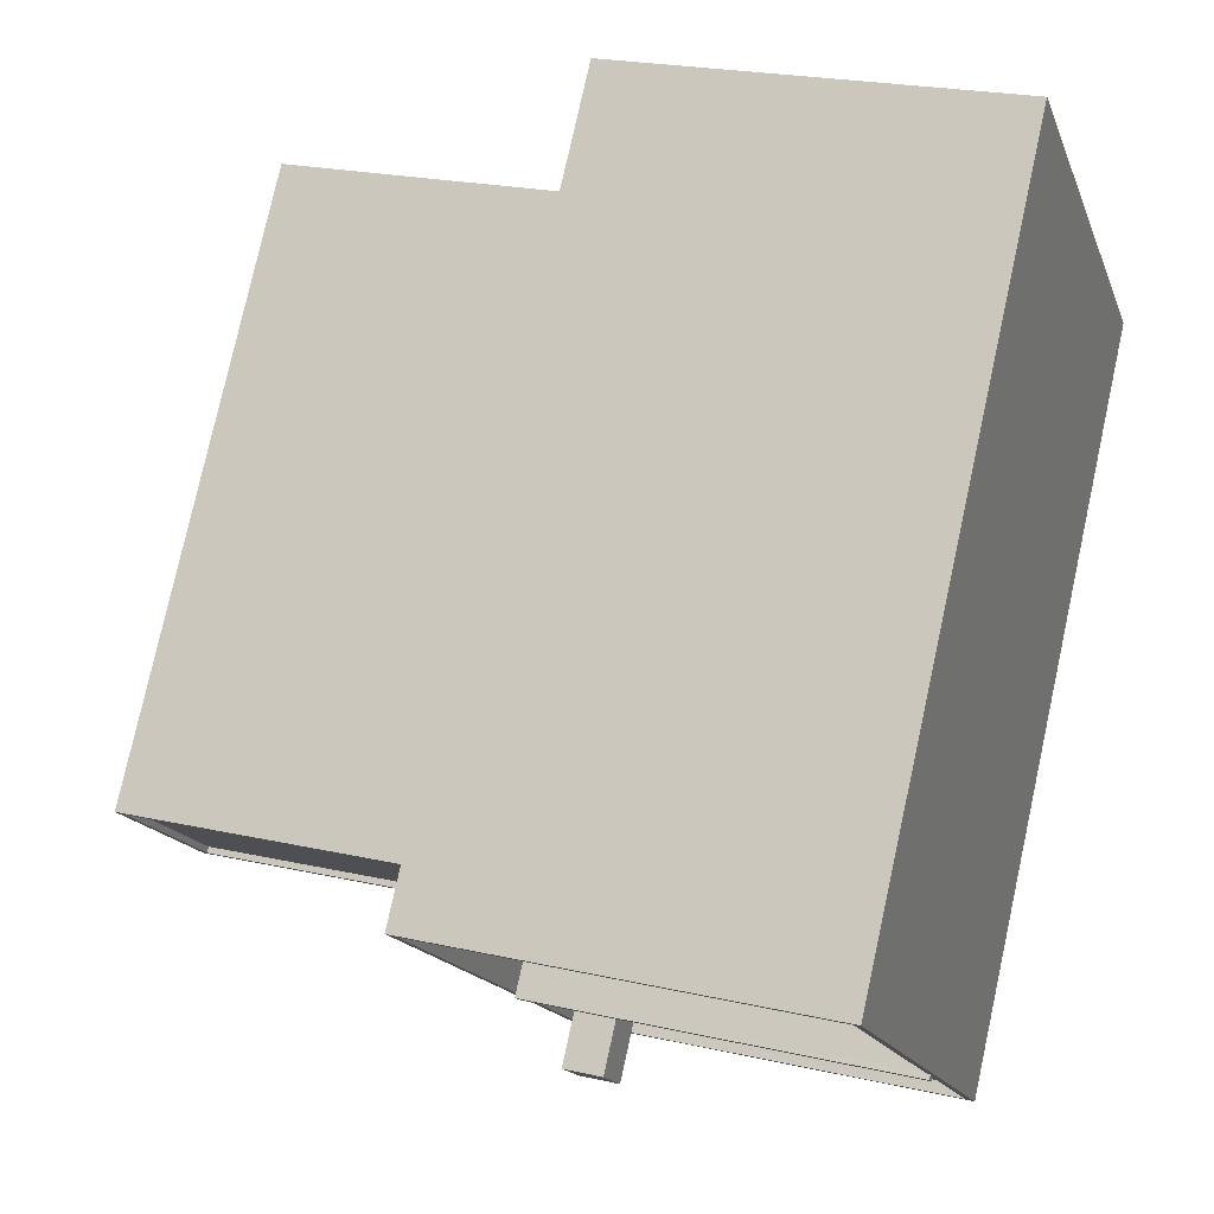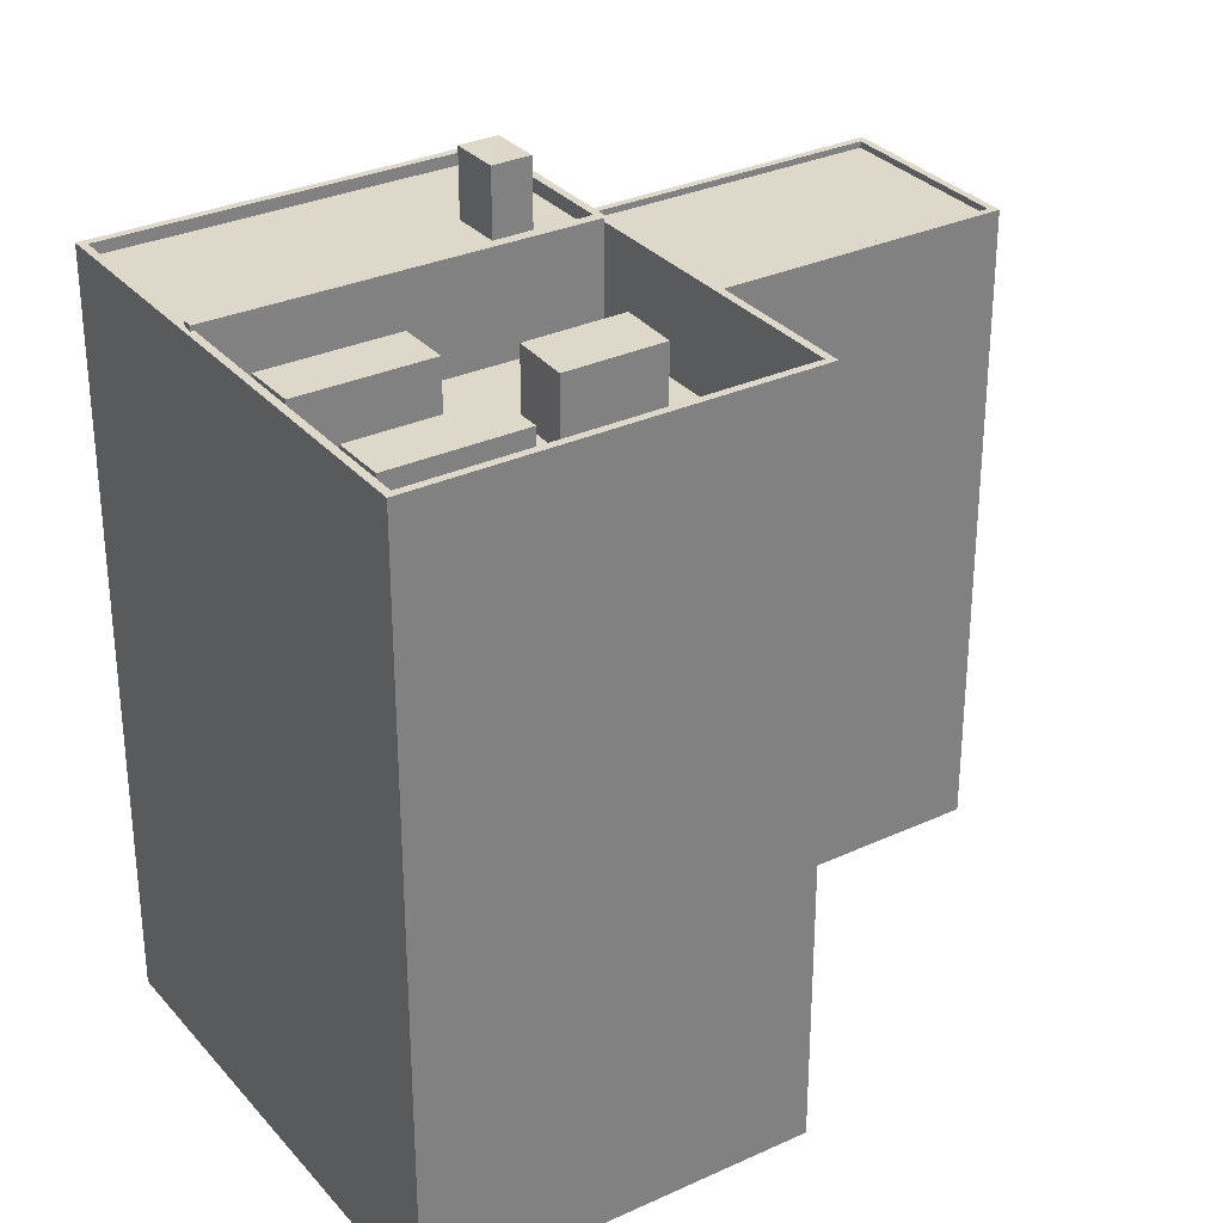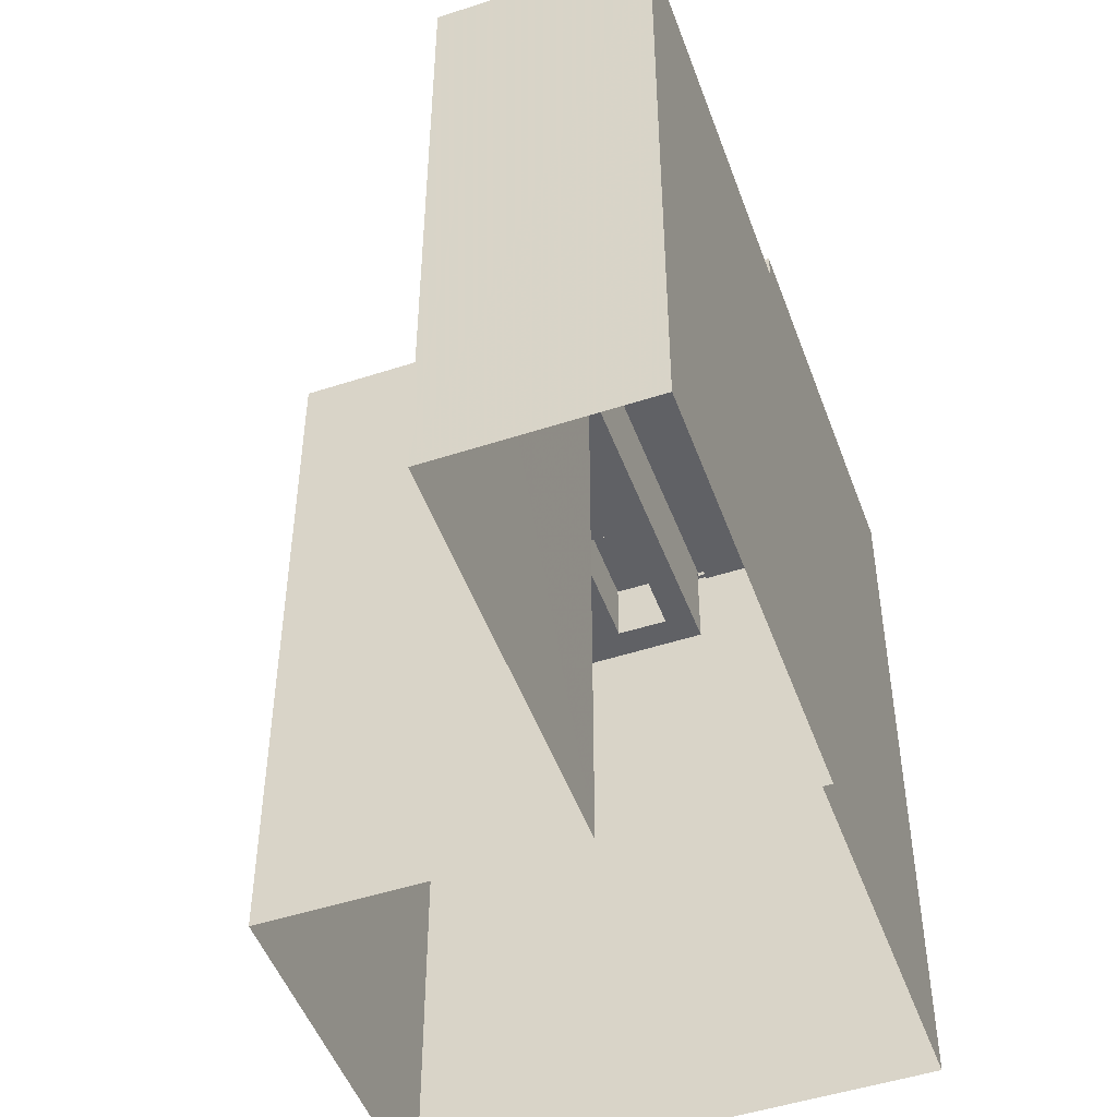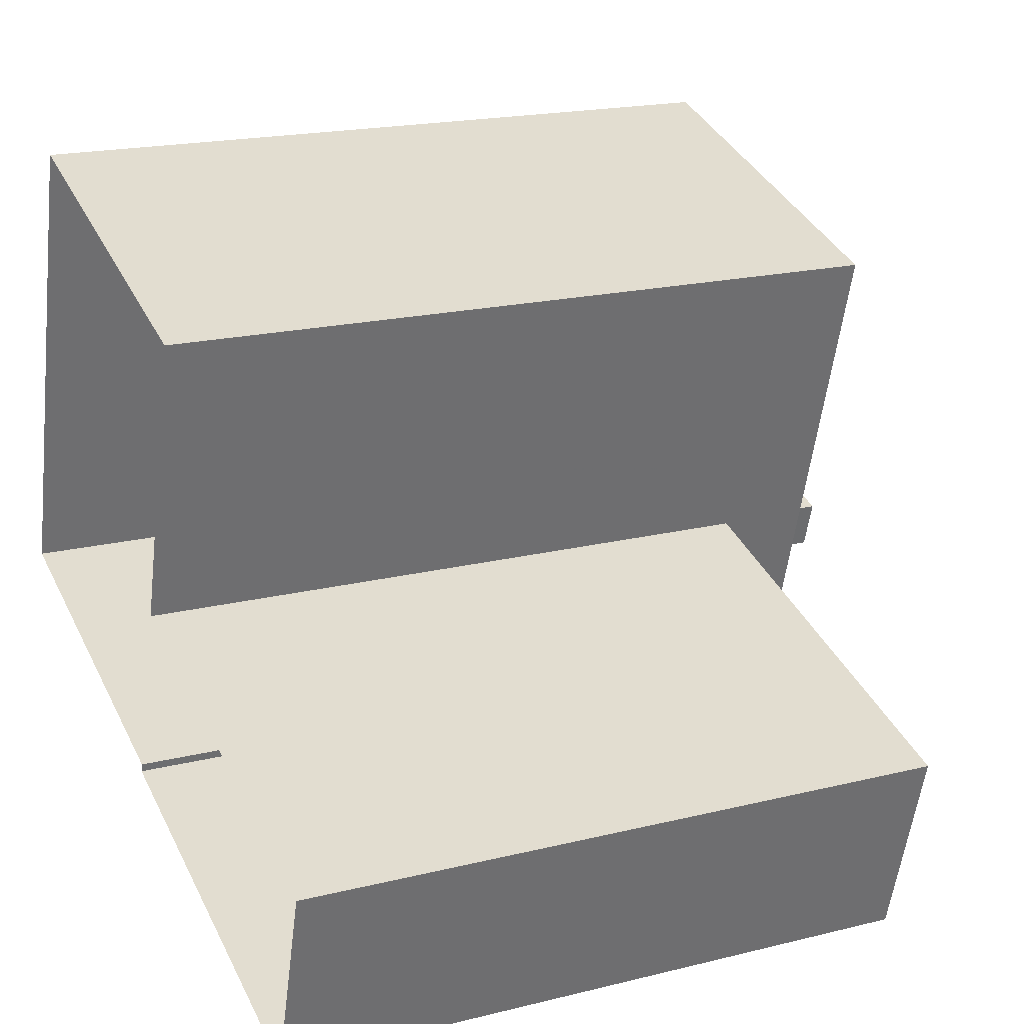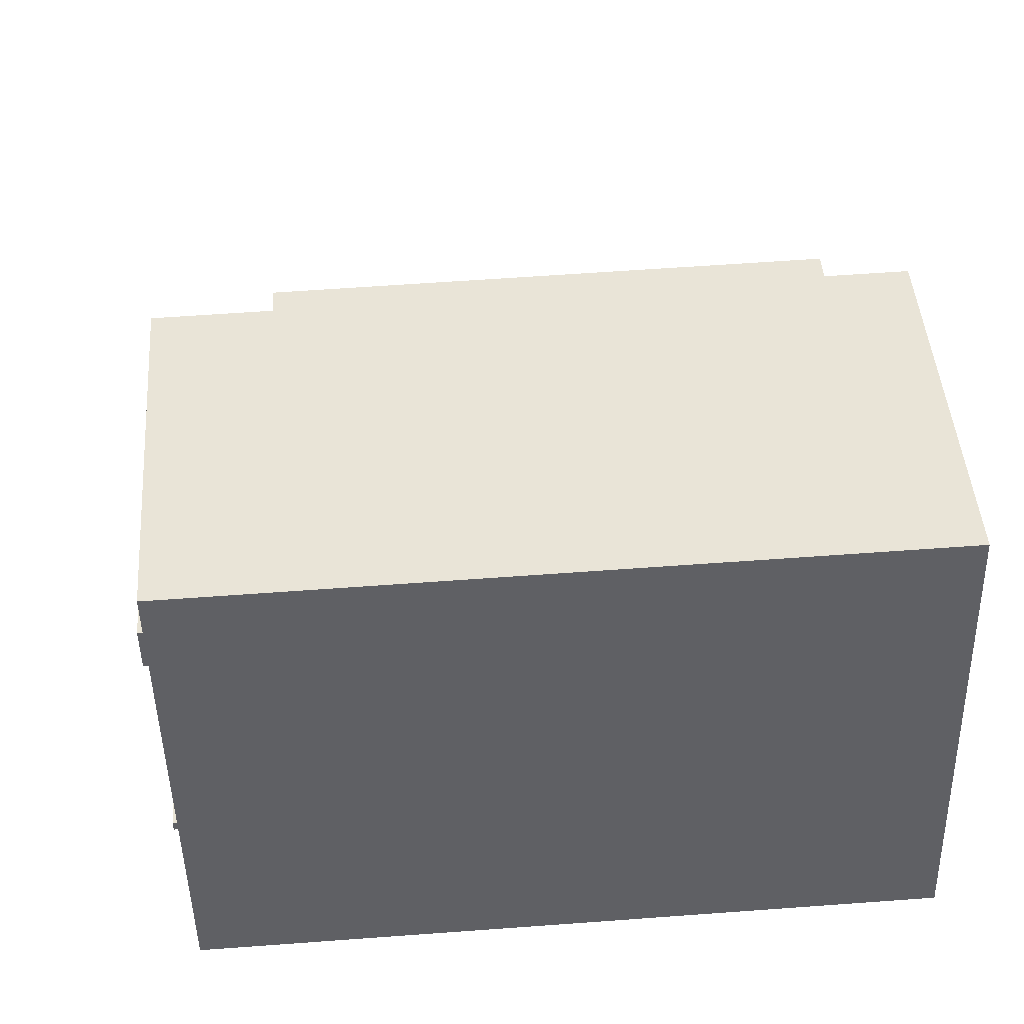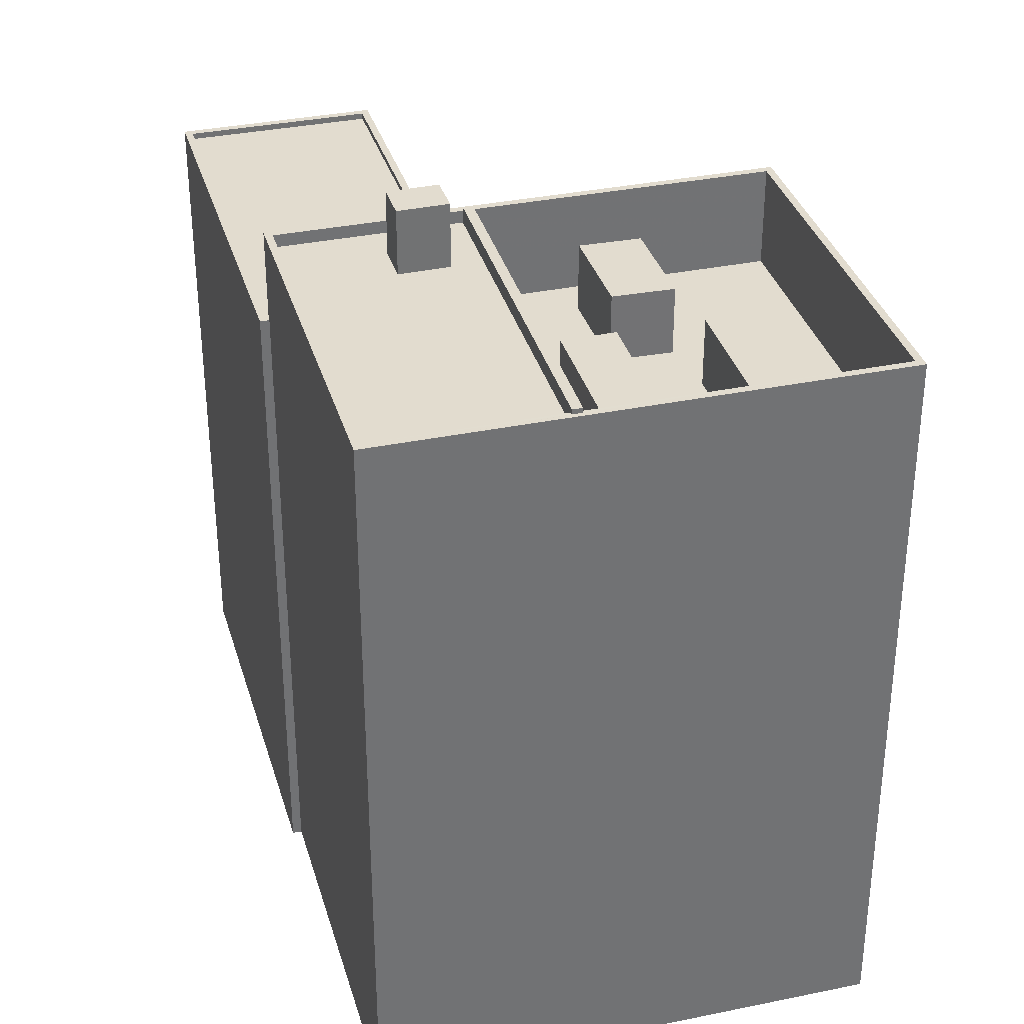
<metadata>
{"format":"obj","ext":"obj","renderer":"f3d","projection":"perspective","resolution":1024,"background":"white","views":[{"elev":77.7,"azim":12.4,"up":"+Y"},{"elev":31.0,"azim":163.5,"up":"+Z"},{"elev":-49.3,"azim":-53.5,"up":"+Z"},{"elev":19.1,"azim":-115.1,"up":"+Y"},{"elev":60.7,"azim":85.7,"up":"+Y"},{"elev":34.7,"azim":91.2,"up":"+Z"}]}
</metadata>
<code>
v -1.218e+04 -3.379e+04 32.65
v -1.216e+04 -3.379e+04 32.65
v -1.217e+04 -3.38e+04 32.65
v -1.215e+04 -3.38e+04 32.65
v -1.217e+04 -3.381e+04 32.65
v -1.219e+04 -3.381e+04 32.65
v -1.219e+04 -3.381e+04 32.64
v -1.217e+04 -3.381e+04 32.65
v -1.217e+04 -3.381e+04 58.45
v -1.217e+04 -3.38e+04 58.45
v -1.219e+04 -3.381e+04 58.45
v -1.219e+04 -3.381e+04 58.44
v -1.219e+04 -3.381e+04 58.7
v -1.217e+04 -3.38e+04 58.7
v -1.217e+04 -3.38e+04 58.7
v -1.219e+04 -3.381e+04 58.7
v -1.217e+04 -3.38e+04 58.7
v -1.219e+04 -3.381e+04 58.69
v -1.219e+04 -3.381e+04 58.69
v -1.217e+04 -3.381e+04 58.7
v -1.217e+04 -3.381e+04 58.7
v -1.217e+04 -3.381e+04 58.7
v -1.217e+04 -3.381e+04 58.7
v -1.217e+04 -3.381e+04 62.41
v -1.217e+04 -3.381e+04 62.41
v -1.215e+04 -3.38e+04 62.41
v -1.216e+04 -3.38e+04 62.41
v -1.217e+04 -3.379e+04 58.41
v -1.217e+04 -3.379e+04 58.41
v -1.217e+04 -3.379e+04 58.41
v -1.217e+04 -3.381e+04 58.41
v -1.217e+04 -3.38e+04 58.41
v -1.217e+04 -3.38e+04 58.41
v -1.217e+04 -3.38e+04 58.41
v -1.217e+04 -3.38e+04 58.41
v -1.217e+04 -3.38e+04 58.41
v -1.217e+04 -3.38e+04 58.41
v -1.217e+04 -3.38e+04 58.41
v -1.217e+04 -3.381e+04 58.41
v -1.217e+04 -3.38e+04 58.41
v -1.216e+04 -3.38e+04 58.41
v -1.216e+04 -3.38e+04 58.41
v -1.216e+04 -3.38e+04 58.41
v -1.216e+04 -3.379e+04 58.41
v -1.216e+04 -3.379e+04 58.41
v -1.216e+04 -3.38e+04 58.41
v -1.217e+04 -3.379e+04 58.41
v -1.216e+04 -3.379e+04 58.41
v -1.216e+04 -3.379e+04 58.41
v -1.216e+04 -3.379e+04 58.41
v -1.217e+04 -3.379e+04 58.41
v -1.216e+04 -3.379e+04 58.41
v -1.217e+04 -3.379e+04 58.41
v -1.217e+04 -3.379e+04 58.41
v -1.217e+04 -3.38e+04 58.41
v -1.217e+04 -3.379e+04 62.41
v -1.218e+04 -3.379e+04 62.41
v -1.216e+04 -3.379e+04 62.41
v -1.216e+04 -3.379e+04 62.41
v -1.216e+04 -3.38e+04 62.41
v -1.216e+04 -3.38e+04 62.41
v -1.216e+04 -3.38e+04 62.41
v -1.216e+04 -3.38e+04 62.41
v -1.217e+04 -3.379e+04 61.16
v -1.217e+04 -3.38e+04 61.16
v -1.217e+04 -3.379e+04 61.16
v -1.217e+04 -3.38e+04 61.16
v -1.216e+04 -3.38e+04 61.96
v -1.217e+04 -3.38e+04 61.96
v -1.216e+04 -3.38e+04 61.96
v -1.217e+04 -3.381e+04 61.96
v -1.217e+04 -3.38e+04 61.96
v -1.217e+04 -3.38e+04 61.96
v -1.217e+04 -3.38e+04 61.96
v -1.217e+04 -3.38e+04 61.96
v -1.217e+04 -3.38e+04 61.96
v -1.216e+04 -3.38e+04 61.96
v -1.216e+04 -3.38e+04 62.61
v -1.217e+04 -3.38e+04 62.61
v -1.216e+04 -3.38e+04 62.61
v -1.217e+04 -3.38e+04 62.61
v -1.217e+04 -3.38e+04 64.57
v -1.217e+04 -3.38e+04 64.57
v -1.217e+04 -3.38e+04 64.57
v -1.217e+04 -3.38e+04 64.57
v -1.216e+04 -3.38e+04 61.14
v -1.216e+04 -3.38e+04 61.14
v -1.216e+04 -3.379e+04 61.14
v -1.216e+04 -3.38e+04 61.14
v -1.216e+04 -3.379e+04 61.13
v -1.217e+04 -3.379e+04 61.13
v -1.216e+04 -3.379e+04 61.13
v -1.217e+04 -3.379e+04 61.13
f 1 2 3
f 2 4 3
f 3 5 6
f 6 5 7
f 7 5 8
f 3 4 5
f 9 10 11
f 12 9 11
f 13 14 15
f 13 15 16
f 14 17 15
f 16 18 19
f 16 19 13
f 20 19 18
f 14 21 17
f 20 22 21
f 14 23 21
f 19 20 23
f 23 20 21
f 24 25 26
f 27 24 26
f 28 29 30
f 29 31 32
f 33 34 35
f 36 37 35
f 38 32 39
f 32 31 39
f 29 40 30
f 40 33 37
f 33 29 32
f 35 37 33
f 40 29 33
f 35 41 42
f 43 44 45
f 34 41 35
f 46 43 41
f 43 46 44
f 46 41 34
f 47 28 30
f 48 28 47
f 49 48 50
f 48 47 50
f 30 51 47
f 52 49 50
f 40 53 30
f 51 54 47
f 52 44 49
f 35 55 36
f 35 42 55
f 45 52 54
f 42 45 54
f 44 52 45
f 55 54 51
f 53 51 30
f 55 42 54
f 24 56 57
f 25 24 57
f 58 59 57
f 56 58 57
f 60 27 61
f 62 58 63
f 58 62 59
f 27 26 61
f 26 59 62
f 26 62 61
f 64 65 66
f 64 67 65
f 68 69 70
f 69 71 70
f 72 73 71
f 68 74 69
f 75 73 72
f 69 72 71
f 75 74 76
f 68 77 74
f 75 76 73
f 74 77 76
f 78 79 80
f 78 81 79
f 82 83 84
f 82 85 83
f 86 87 88
f 89 86 88
f 90 91 92
f 90 93 91
f 19 12 11
f 13 19 11
f 13 11 10
f 14 13 10
f 23 10 9
f 23 14 10
f 19 9 12
f 19 23 9
f 3 6 16
f 15 3 16
f 18 6 7
f 18 16 6
f 5 20 8
f 5 22 20
f 18 7 8
f 20 18 8
f 21 25 17
f 3 15 1
f 17 25 15
f 1 15 57
f 15 25 57
f 57 2 1
f 57 59 2
f 2 26 4
f 2 59 26
f 25 22 26
f 26 22 4
f 25 21 22
f 4 22 5
f 27 71 24
f 24 71 31
f 27 70 71
f 31 71 39
f 29 56 24
f 31 29 24
f 48 58 28
f 28 56 29
f 28 58 56
f 58 49 44
f 48 49 58
f 44 46 63
f 58 44 63
f 70 27 68
f 27 60 68
f 60 77 68
f 51 66 65
f 55 51 65
f 65 67 36
f 65 36 55
f 67 37 36
f 67 64 40
f 67 40 37
f 64 53 40
f 51 64 66
f 51 53 64
f 71 73 39
f 39 73 38
f 73 76 38
f 32 38 76
f 32 76 79
f 79 60 80
f 76 77 60
f 80 60 61
f 76 60 79
f 33 79 81
f 33 32 79
f 78 62 63
f 81 78 63
f 81 34 33
f 63 46 34
f 81 63 34
f 62 78 80
f 61 62 80
f 74 84 83
f 74 75 84
f 74 83 85
f 69 74 85
f 69 85 82
f 72 69 82
f 75 82 84
f 75 72 82
f 45 88 87
f 43 45 87
f 43 87 86
f 41 43 86
f 42 86 89
f 42 41 86
f 45 89 88
f 45 42 89
f 50 90 92
f 52 50 92
f 91 52 92
f 91 54 52
f 47 91 93
f 47 54 91
f 50 47 93
f 90 50 93

</code>
